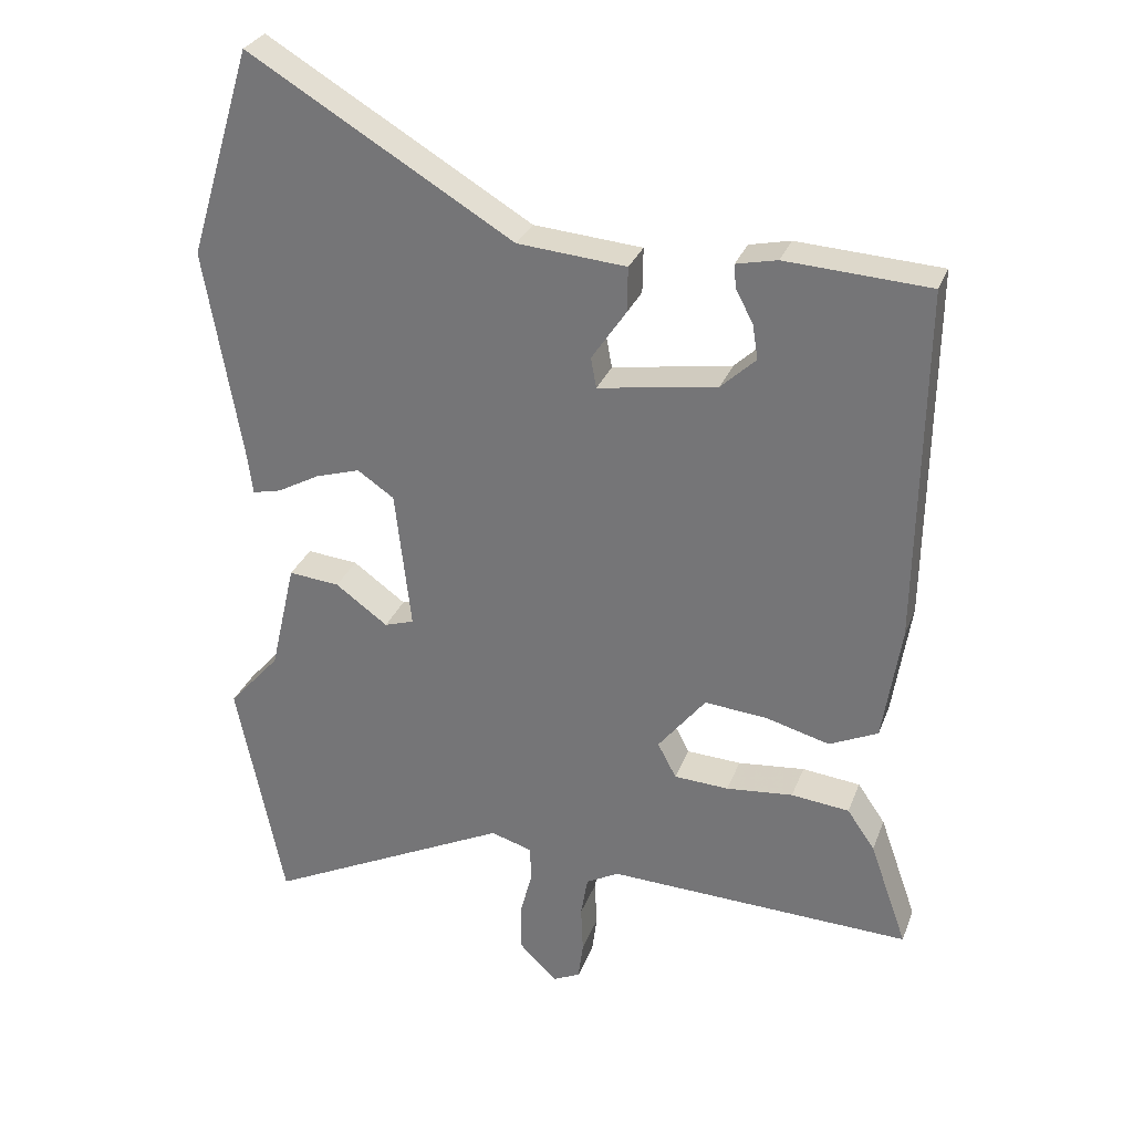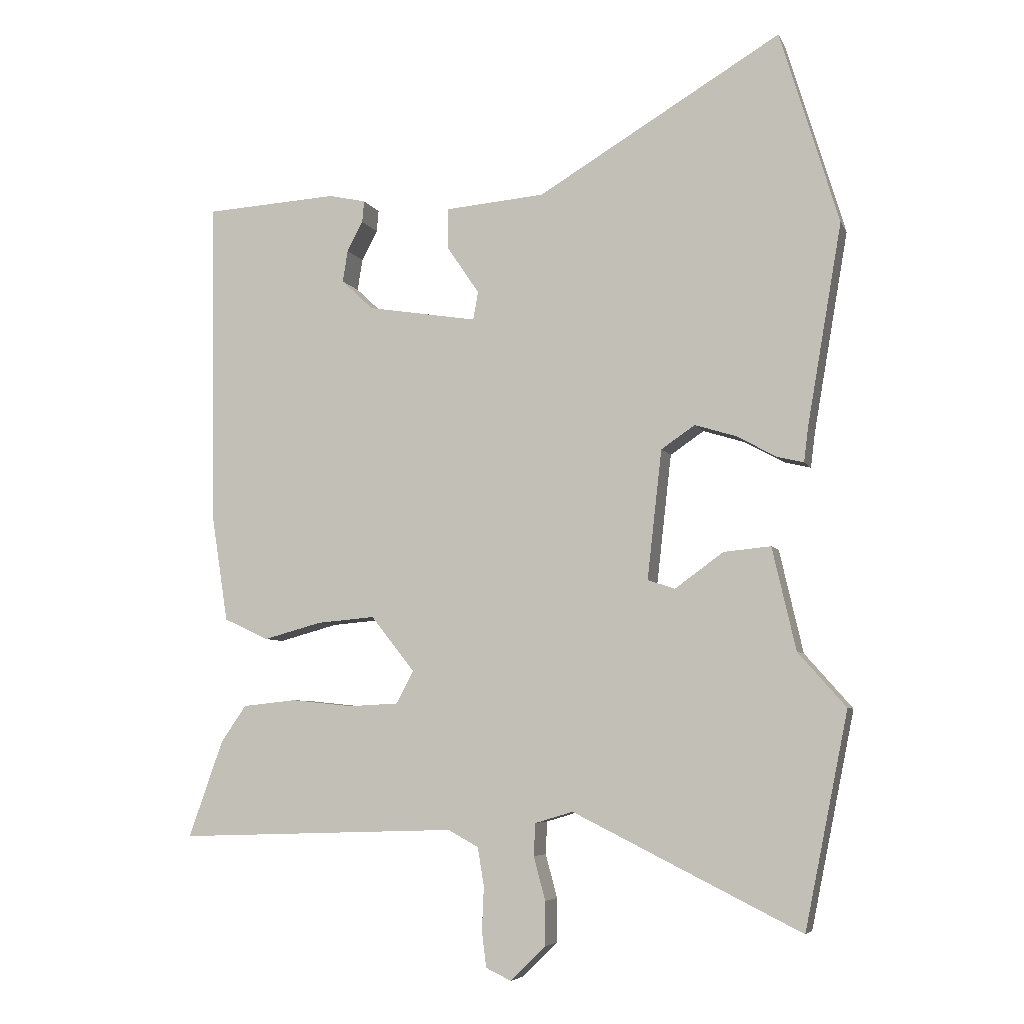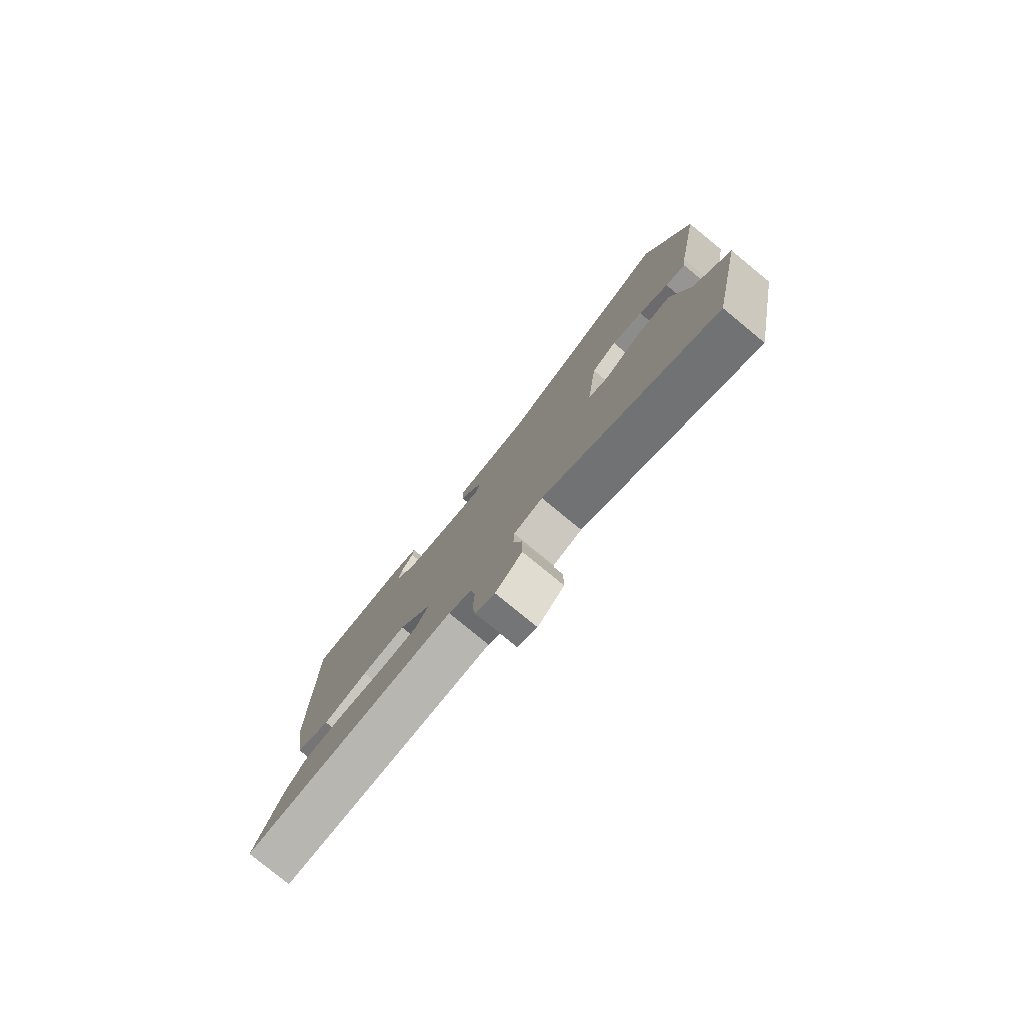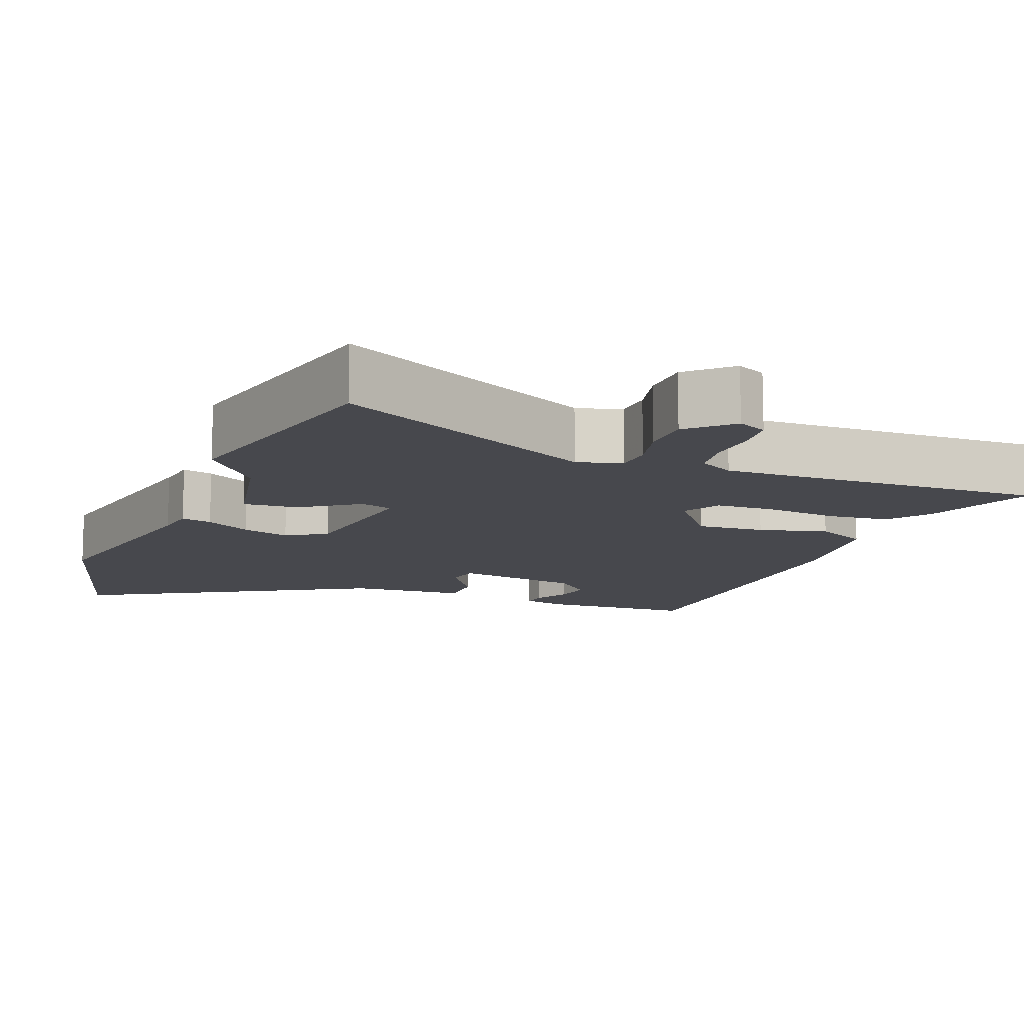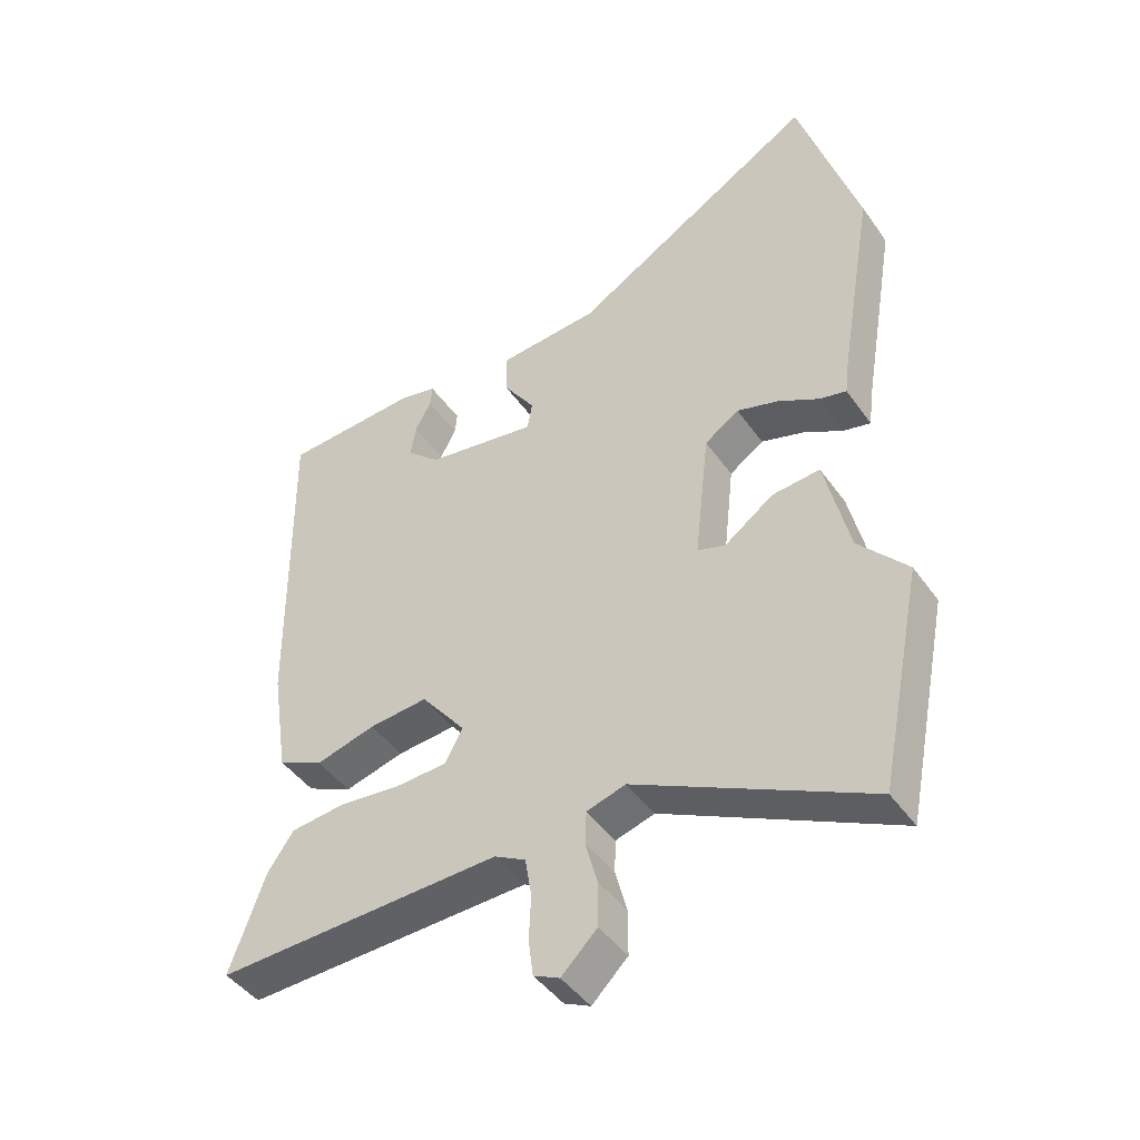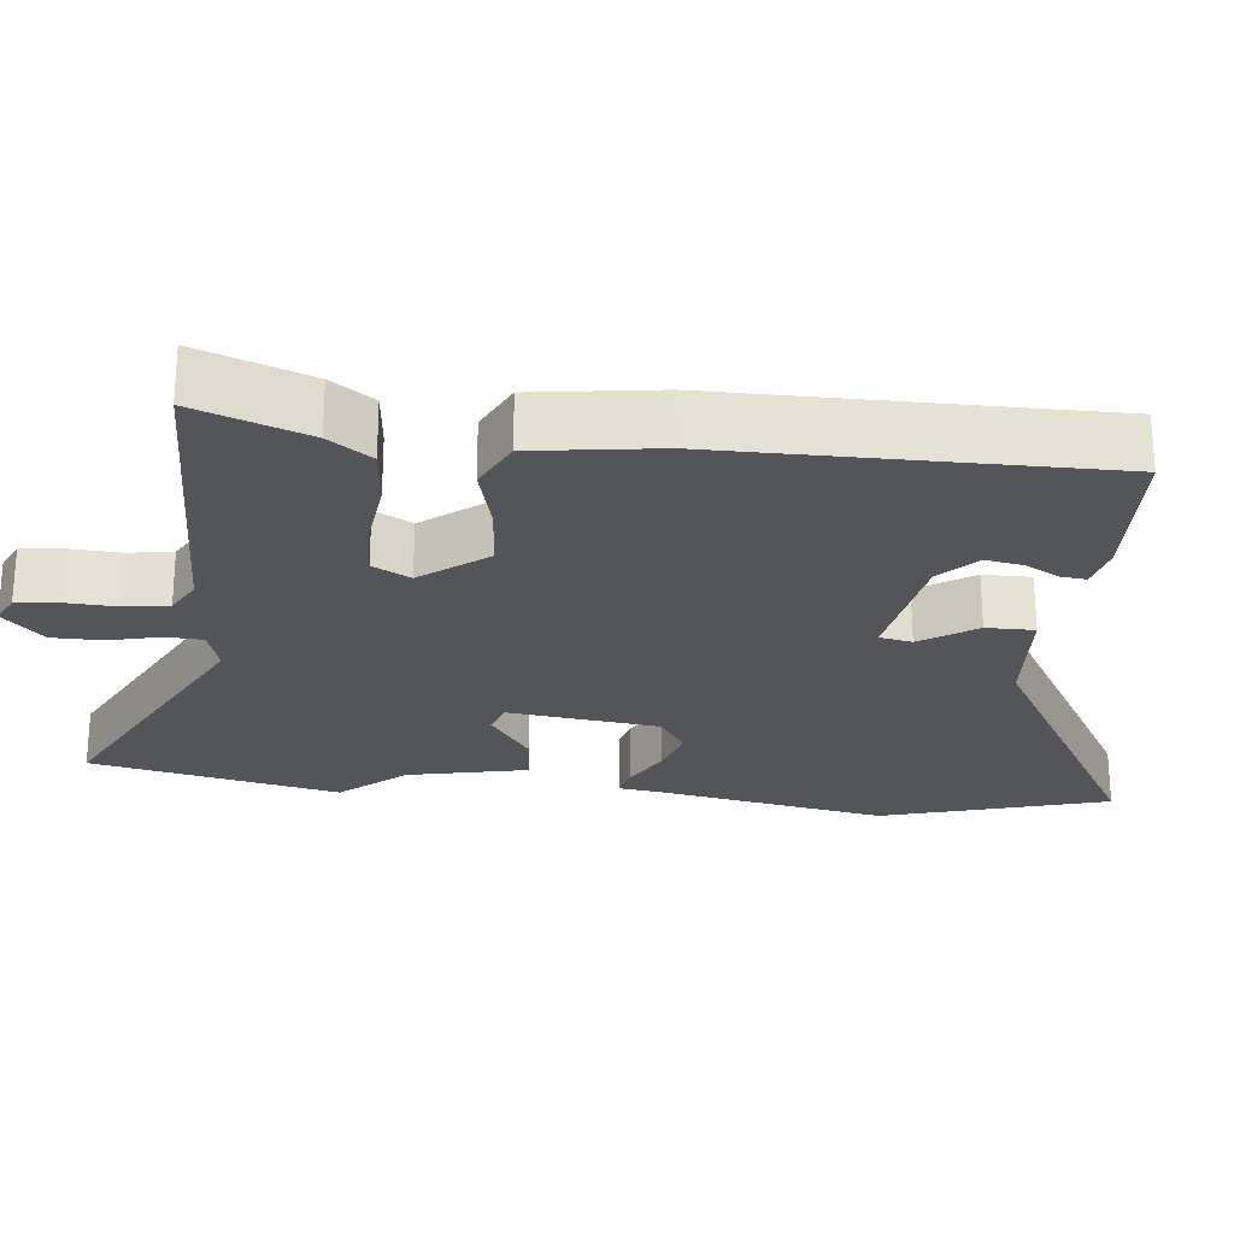
<metadata>
{"format":"obj","ext":"obj","renderer":"f3d","projection":"perspective","resolution":1024,"background":"white","views":[{"elev":29.6,"azim":-161.5,"up":"+Z"},{"elev":-5.9,"azim":16.2,"up":"+Z"},{"elev":-79.7,"azim":50.6,"up":"+Z"},{"elev":-11.7,"azim":157.8,"up":"+Y"},{"elev":-44.9,"azim":33.0,"up":"+Z"},{"elev":-24.7,"azim":-96.8,"up":"+Y"}]}
</metadata>
<code>
v 0.531 0.07 -0.347
v 0.463 0.07 -0.683
v 0.105 0.07 -0.505
v 0.045 0.07 -0.523
v 0.043 0.07 -0.574
v 0.061 0.07 -0.642
v 0.061 0.07 -0.711
v 0.006 0.07 -0.765
v -0.034 0.07 -0.746
v -0.041 0.07 -0.69
v -0.038 0.07 -0.621
v -0.048 0.07 -0.561
v -0.096 0.07 -0.535
v -0.537 0.07 -0.55
v -0.483 0.07 -0.398
v -0.443 0.07 -0.34
v -0.359 0.07 -0.331
v -0.262 0.07 -0.341
v -0.183 0.07 -0.337
v -0.156 0.07 -0.286
v -0.225 0.07 -0.199
v -0.316 0.07 -0.207
v -0.408 0.07 -0.232
v -0.478 0.07 -0.199
v -0.504 0.07 -0.031
v -0.511 0.07 0.482
v -0.303 0.07 0.494
v -0.244 0.07 0.481
v -0.247 0.07 0.447
v -0.272 0.07 0.4
v -0.28 0.07 0.35
v -0.23 0.07 0.303
v -0.057 0.07 0.275
v -0.049 0.07 0.319
v -0.099 0.07 0.393
v -0.1 0.07 0.458
v 0.057 0.07 0.471
v 0.44 0.07 0.699
v 0.532 0.07 0.395
v 0.478 0.07 0.082
v 0.471 0.07 0.026
v 0.429 0.07 0.036
v 0.367 0.07 0.07
v 0.302 0.07 0.09
v 0.249 0.07 0.054
v 0.226 0.07 -0.149
v 0.269 0.07 -0.163
v 0.345 0.07 -0.108
v 0.419 0.07 -0.101
v 0.456 0.07 -0.262
v 0.531 0 -0.347
v 0.463 0 -0.683
v 0.105 0 -0.505
v 0.045 0 -0.523
v 0.043 0 -0.574
v 0.061 0 -0.642
v 0.061 0 -0.711
v 0.006 0 -0.765
v -0.034 0 -0.746
v -0.041 0 -0.69
v -0.038 0 -0.621
v -0.048 0 -0.561
v -0.096 0 -0.535
v -0.537 0 -0.55
v -0.483 0 -0.398
v -0.443 0 -0.34
v -0.359 0 -0.331
v -0.262 0 -0.341
v -0.183 0 -0.337
v -0.156 0 -0.286
v -0.225 0 -0.199
v -0.316 0 -0.207
v -0.408 0 -0.232
v -0.478 0 -0.199
v -0.504 0 -0.031
v -0.511 0 0.482
v -0.303 0 0.494
v -0.244 0 0.481
v -0.247 0 0.447
v -0.272 0 0.4
v -0.28 0 0.35
v -0.23 0 0.303
v -0.057 0 0.275
v -0.049 0 0.319
v -0.099 0 0.393
v -0.1 0 0.458
v 0.057 0 0.471
v 0.44 0 0.699
v 0.532 0 0.395
v 0.478 0 0.082
v 0.471 0 0.026
v 0.429 0 0.036
v 0.367 0 0.07
v 0.302 0 0.09
v 0.249 0 0.054
v 0.226 0 -0.149
v 0.269 0 -0.163
v 0.345 0 -0.108
v 0.419 0 -0.101
v 0.456 0 -0.262
f 47 48 49 50
f 1 2 3
f 50 1 3
f 47 50 3
f 46 47 3
f 45 46 3 4
f 40 41 42 43
f 40 43 44
f 39 40 44
f 38 39 44
f 37 38 44
f 37 44 45
f 36 37 45
f 35 36 45
f 34 35 45
f 28 29 30
f 27 28 30
f 26 27 30
f 25 26 30
f 25 30 31
f 25 31 32
f 24 25 32
f 23 24 32
f 22 23 32
f 16 17 18
f 15 16 18
f 14 15 18
f 13 14 18
f 12 13 18 19
f 9 10 11
f 8 9 11
f 7 8 11
f 6 7 11
f 5 6 11
f 4 5 11 12
f 45 4 12
f 34 45 12
f 33 34 12
f 21 22 32 33
f 12 19 20
f 33 12 20
f 20 21 33
f 100 99 98 97
f 53 52 51
f 53 51 100
f 53 100 97
f 53 97 96
f 54 53 96 95
f 93 92 91 90
f 94 93 90
f 94 90 89
f 94 89 88
f 94 88 87
f 95 94 87
f 95 87 86
f 95 86 85
f 95 85 84
f 80 79 78
f 80 78 77
f 80 77 76
f 80 76 75
f 81 80 75
f 82 81 75
f 82 75 74
f 82 74 73
f 82 73 72
f 68 67 66
f 68 66 65
f 68 65 64
f 68 64 63
f 69 68 63 62
f 61 60 59
f 61 59 58
f 61 58 57
f 61 57 56
f 61 56 55
f 62 61 55 54
f 62 54 95
f 62 95 84
f 62 84 83
f 83 82 72 71
f 70 69 62
f 70 62 83
f 83 71 70
f 1 51 52 2
f 2 52 53 3
f 3 53 54 4
f 4 54 55 5
f 5 55 56 6
f 6 56 57 7
f 7 57 58 8
f 8 58 59 9
f 9 59 60 10
f 10 60 61 11
f 11 61 62 12
f 12 62 63 13
f 13 63 64 14
f 14 64 65 15
f 15 65 66 16
f 16 66 67 17
f 17 67 68 18
f 18 68 69 19
f 19 69 70 20
f 20 70 71 21
f 21 71 72 22
f 22 72 73 23
f 23 73 74 24
f 24 74 75 25
f 25 75 76 26
f 26 76 77 27
f 27 77 78 28
f 28 78 79 29
f 29 79 80 30
f 30 80 81 31
f 31 81 82 32
f 32 82 83 33
f 33 83 84 34
f 34 84 85 35
f 35 85 86 36
f 36 86 87 37
f 37 87 88 38
f 38 88 89 39
f 39 89 90 40
f 40 90 91 41
f 41 91 92 42
f 42 92 93 43
f 43 93 94 44
f 44 94 95 45
f 45 95 96 46
f 46 96 97 47
f 47 97 98 48
f 48 98 99 49
f 49 99 100 50
f 50 100 51 1

</code>
